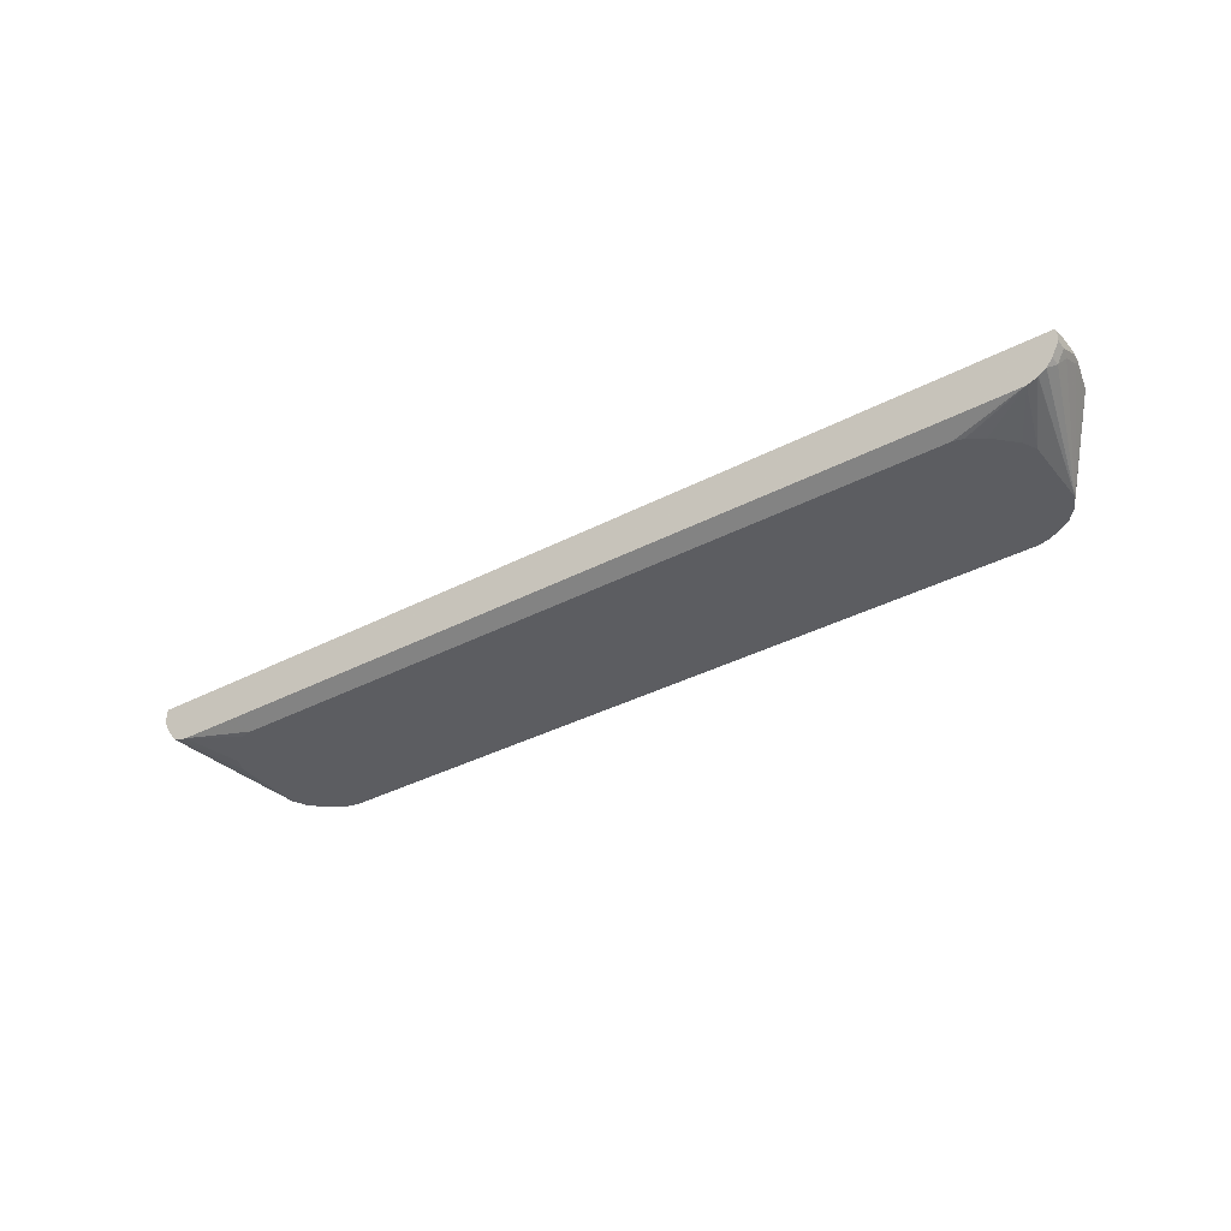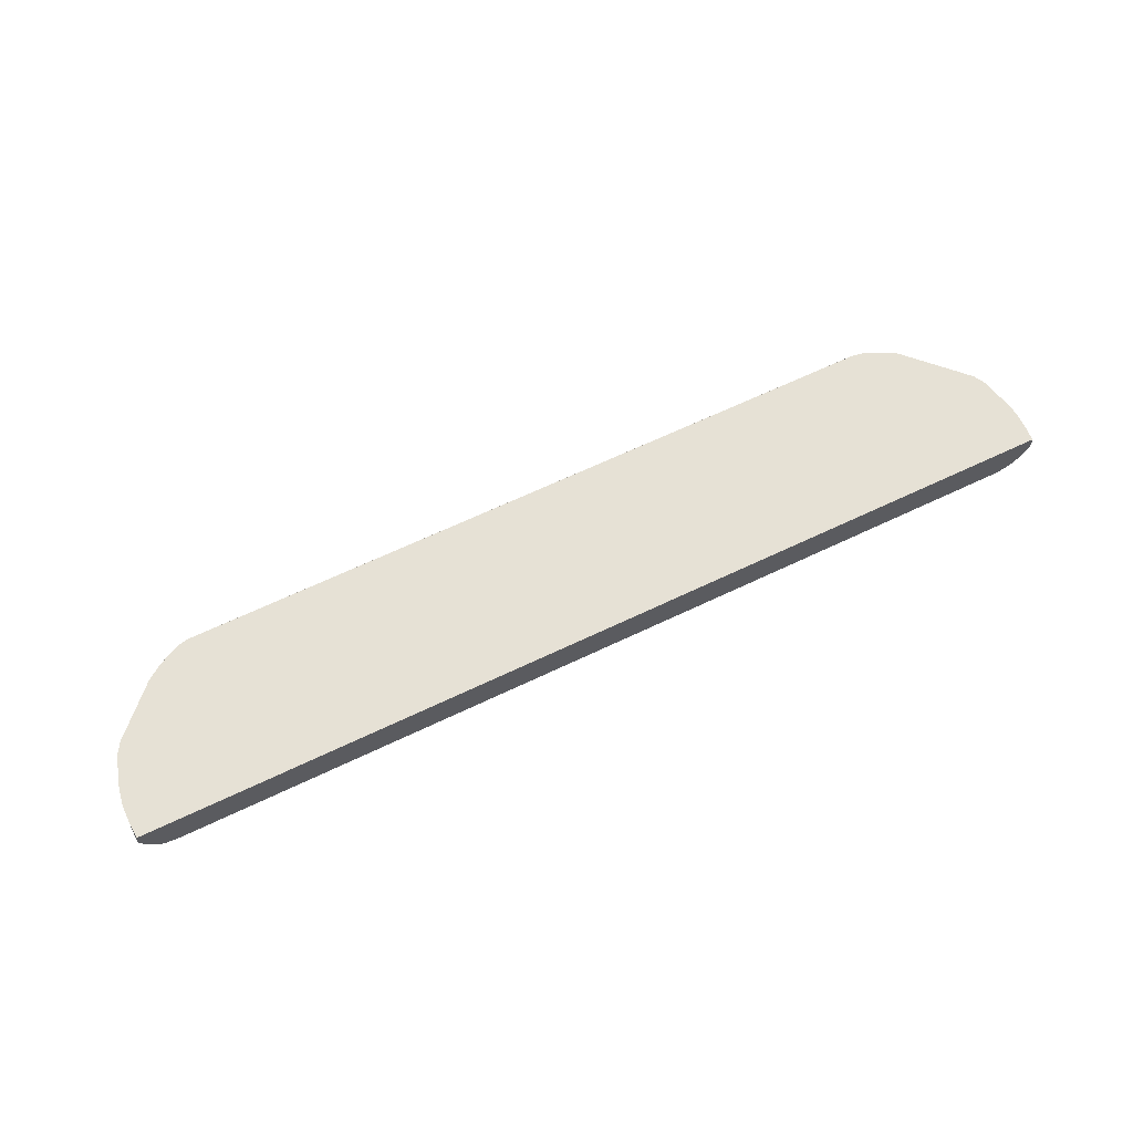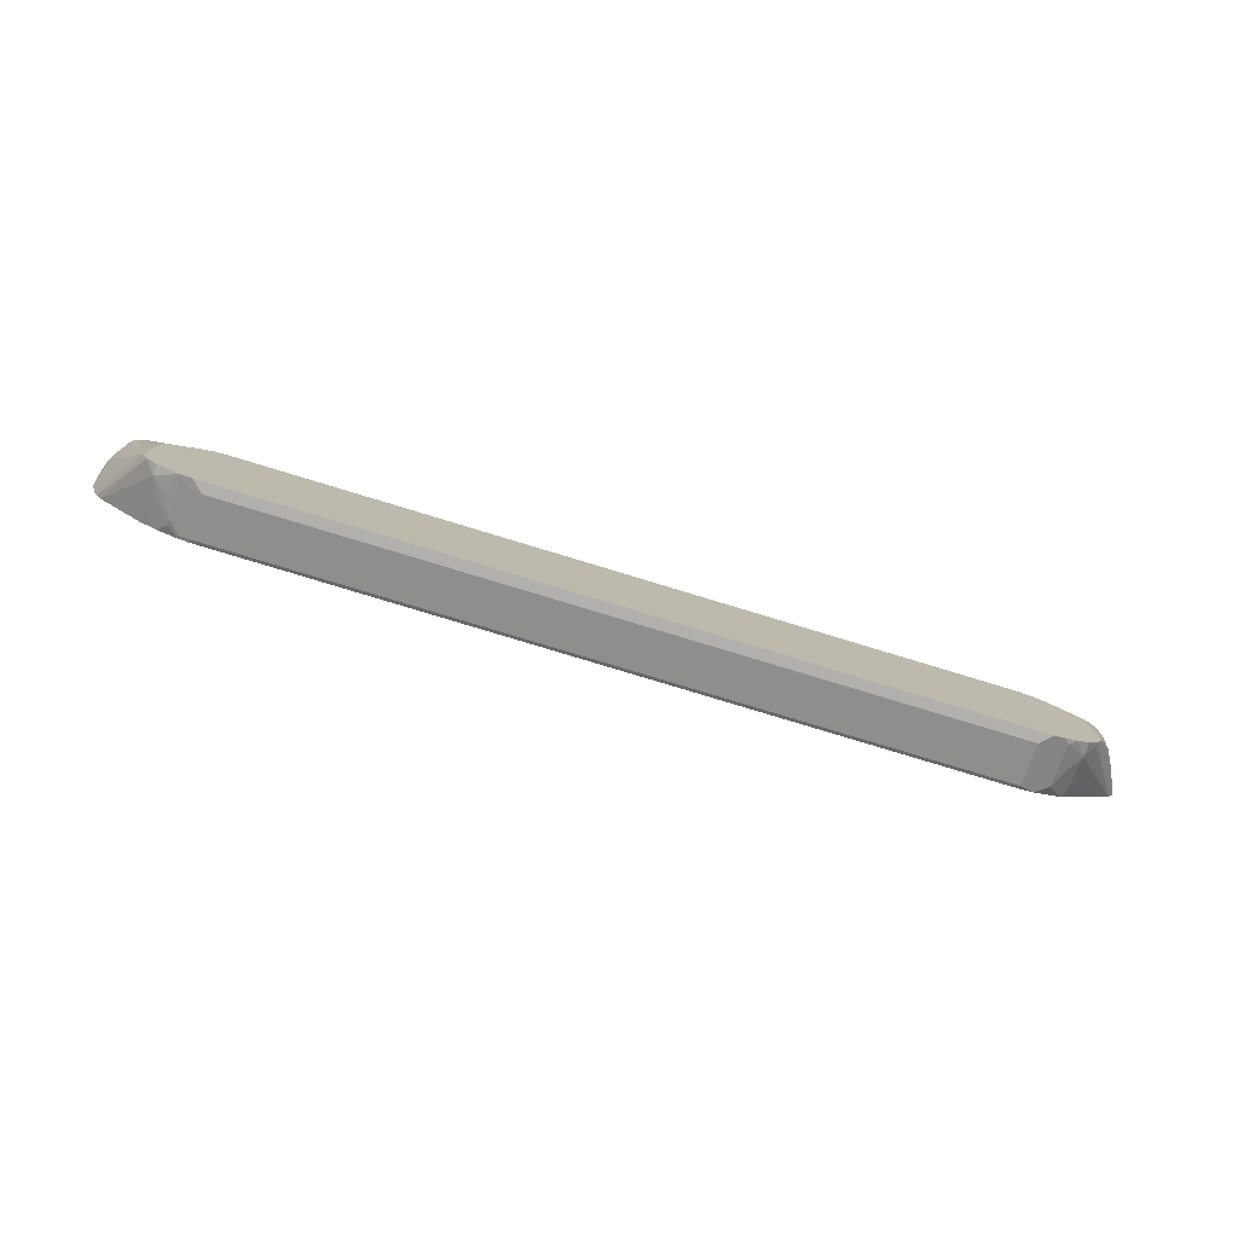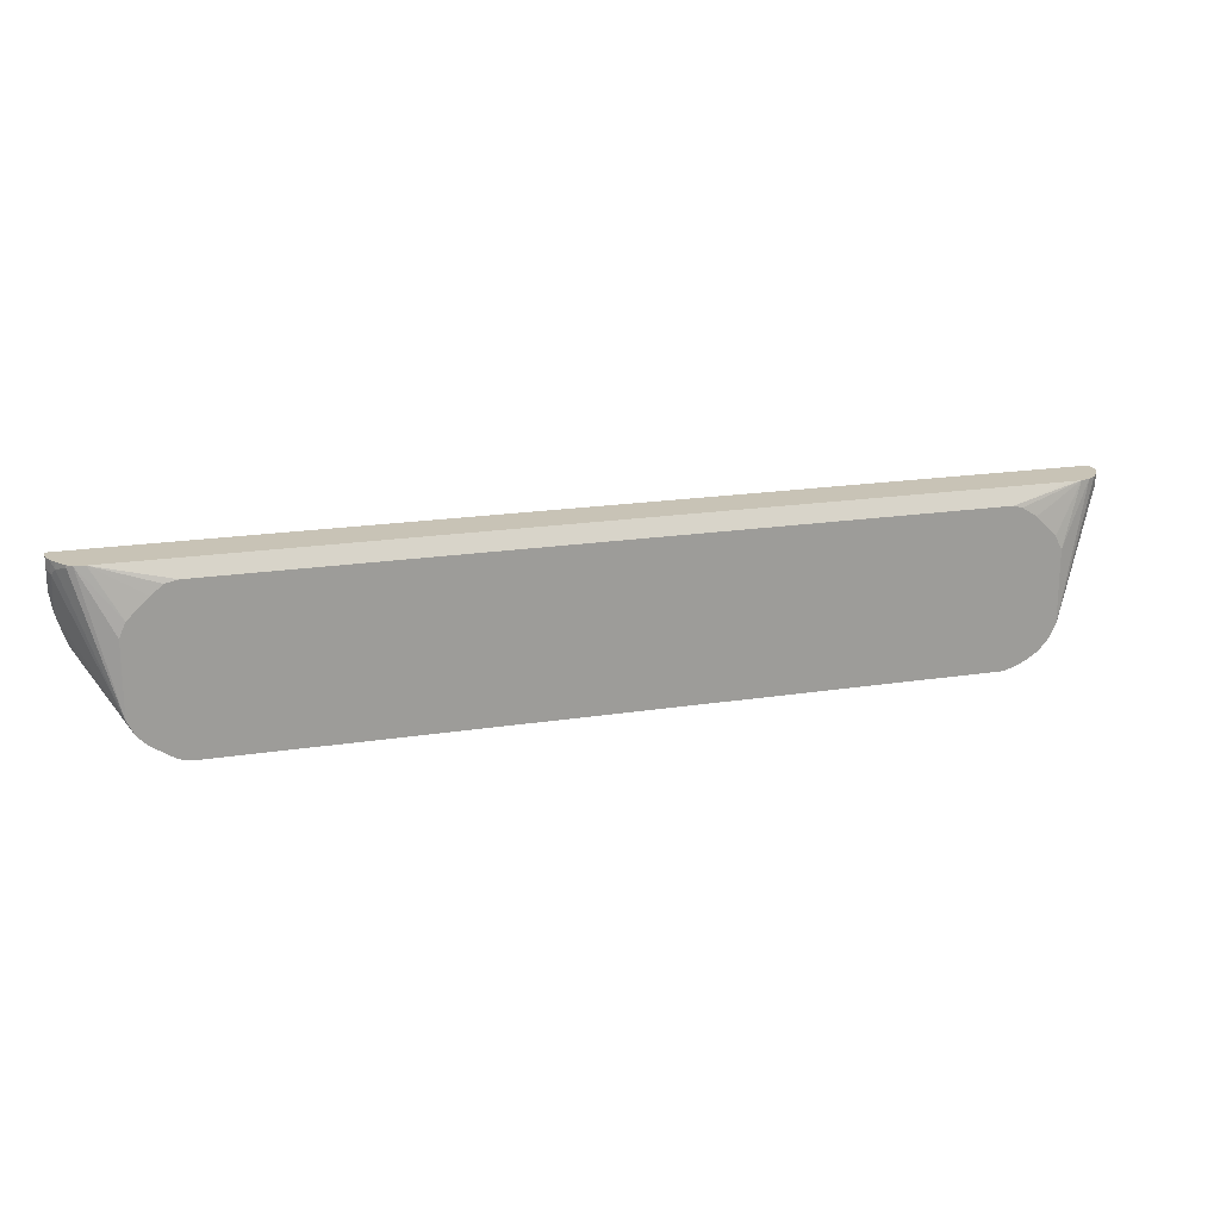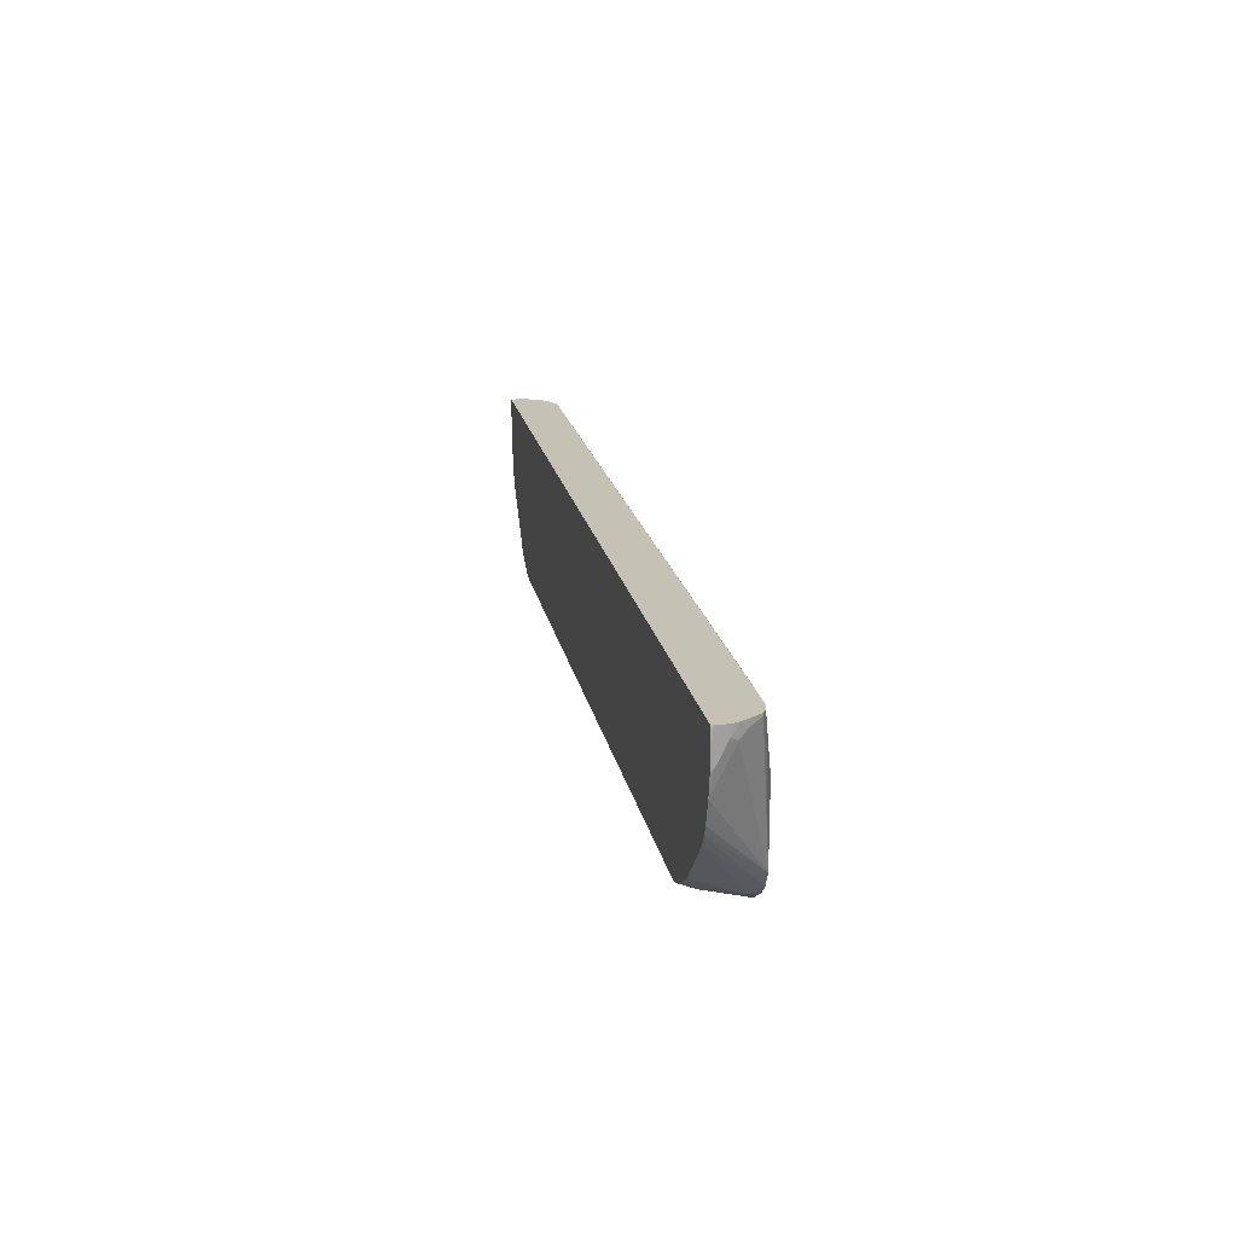
<metadata>
{"format":"obj","ext":"obj","renderer":"f3d","projection":"perspective","resolution":1024,"background":"white","views":[{"elev":-36.5,"azim":34.2,"up":"+Y"},{"elev":64.4,"azim":-25.8,"up":"+Y"},{"elev":-78.8,"azim":-16.9,"up":"+Z"},{"elev":19.5,"azim":-16.2,"up":"+Z"},{"elev":18.8,"azim":-100.5,"up":"+Z"}]}
</metadata>
<code>
v 0.6302 -0.1262 -0.3422
v 0.6303 -0.1081 -0.3422
v 0.6483 -0.1261 -0.3422
v 0.6483 -0.1262 -0.3422
v -0.6303 -0.1262 -0.3422
v 0.6303 -0.03603 -0.3242
v 0.6454 -0.03903 -0.3212
v 0.6574 -0.09906 -0.3332
v -0.6303 -0.1081 -0.3422
v 0.6662 -0.1262 -0.3378
v 0.6488 -0.1262 -0.3421
v 0.6754 -0.1171 -0.3332
v -0.6485 -0.1262 -0.3422
v 0.6277 -0.03072 -0.3215
v 0.6537 -0.03072 -0.317
v -0.6303 -0.03603 -0.3242
v 0.6754 -0.04504 -0.3152
v 0.6634 -0.05704 -0.3212
v -0.6506 -0.1081 -0.3377
v -0.6506 -0.03603 -0.3197
v 0.6879 -0.1262 -0.3278
v 0.6934 -0.08105 -0.3152
v 0.7083 -0.1021 -0.3122
v -0.6686 -0.1262 -0.3377
v -0.6686 -0.1261 -0.3377
v -0.6329 -0.03072 -0.3215
v 0.6574 -0.03072 -0.3152
v 0.6934 -0.03072 -0.2972
v 0.7007 -0.03072 -0.2935
v 0.7054 -0.03303 -0.2912
v 0.6874 -0.05104 -0.3092
v -0.6519 -0.03072 -0.317
v -0.6443 -0.03072 -0.319
v -0.6686 -0.05404 -0.3197
v -0.6709 -0.04504 -0.3152
v 0.7096 -0.1262 -0.3134
v 0.7083 -0.04804 -0.2942
v 0.7844 -0.03072 -0.2082
v 0.8019 -0.03072 -0.1896
v 0.7264 -0.1201 -0.2942
v -0.7083 -0.1262 -0.3122
v -0.7083 -0.1261 -0.3122
v -0.6866 -0.09005 -0.3197
v -0.7083 -0.1081 -0.3122
v 0.7043 -0.03072 -0.29
v 0.7077 -0.03072 -0.2866
v -0.6806 -0.03072 -0.303
v -0.6903 -0.07205 -0.3122
v -0.6973 -0.03072 -0.2931
v -0.6879 -0.03072 -0.299
v -0.6842 -0.03072 -0.3012
v 0.7264 -0.1262 -0.2942
v 0.8115 -0.03072 -0.1717
v -0.7264 -0.1262 -0.2941
v -0.7264 -0.1261 -0.2942
v -0.7153 -0.03072 -0.2804
v -0.7083 -0.05404 -0.2942
v -0.794 -0.03072 -0.2008
v 0.7294 -0.1262 -0.2881
v 0.8256 -0.03072 -0.1148
v 0.824 -0.03828 -0.1081
v 0.7384 -0.1262 -0.2704
v -0.7324 -0.1262 -0.2822
v -0.8037 -0.03072 -0.1856
v 0.8285 -0.03072 -0.09537
v 0.8285 -0.03603 -0.09007
v 0.8285 -0.05404 -0.05406
v 0.824 -0.05629 -0.07205
v 0.7384 -0.1262 -0.144
v 0.8164 -0.07805 -0.05406
v 0.8062 -0.09197 -0.03648
v 0.8057 -0.09242 -0.03648
v 0.7929 -0.101 -0.03648
v 0.792 -0.1014 -0.03648
v -0.7384 -0.1262 -0.2702
v -0.8047 -0.03072 -0.1836
v 0.8285 -0.03072 -0.05935
v 0.8285 -0.05404 -0.03648
v 0.8165 -0.07777 -0.03648
v 0.7264 -0.1262 -0.1201
v 0.7749 -0.1079 -0.03648
v 0.8164 -0.07805 -0.03648
v -0.7384 -0.1262 -0.144
v -0.7924 -0.1043 -0.03648
v -0.8015 -0.09906 -0.04056
v -0.8164 -0.07805 -0.04804
v -0.8224 -0.06604 -0.06004
v -0.8227 -0.03072 -0.1296
v -0.8216 -0.03072 -0.1332
v -0.8177 -0.03072 -0.1458
v -0.8105 -0.03072 -0.1687
v 0.8271 -0.03072 -0.04067
v 0.8284 -0.03553 -0.03648
v 0.8285 -0.03603 -0.03648
v 0.6903 -0.1262 -0.08402
v 0.7744 -0.1079 -0.03648
v 0.6641 -0.1262 -0.06759
v -0.7276 -0.1262 -0.1189
v -0.774 -0.1081 -0.03648
v -0.794 -0.1034 -0.03648
v -0.8015 -0.09906 -0.03648
v -0.8164 -0.07805 -0.03648
v -0.8229 -0.06759 -0.03648
v -0.8285 -0.05404 -0.05406
v -0.8285 -0.03603 -0.09007
v -0.8253 -0.03072 -0.115
v 0.8264 -0.03072 -0.03648
v 0.7564 -0.1081 -0.03648
v 0.6482 -0.1262 -0.0631
v -0.6903 -0.1262 -0.08408
v -0.6709 -0.1262 -0.06762
v -0.6485 -0.1262 -0.0631
v -0.6658 -0.1083 -0.03648
v -0.8285 -0.05404 -0.03648
v -0.8285 -0.03072 -0.09537
v -0.8259 -0.03072 -0.03648
v 0.6482 -0.1083 -0.03648
v -0.8285 -0.03603 -0.03648
v -0.8285 -0.03072 -0.05935
v -0.8272 -0.03072 -0.04076
v -0.8284 -0.03554 -0.03648
f 65 67 66
f 65 78 67
f 65 94 78
f 65 77 94
f 64 75 76
f 62 73 74
f 62 74 69
f 62 72 73
f 62 70 71
f 67 78 79
f 62 71 72
f 63 75 64
f 67 79 70
f 71 94 93
f 69 74 81
f 69 81 80
f 70 79 82
f 70 82 71
f 71 82 79
f 71 79 78
f 71 78 94
f 71 93 107
f 71 107 116
f 71 116 121
f 62 68 70
f 71 121 118
f 67 70 68
f 61 68 62
f 39 53 52
f 60 66 61
f 71 118 114
f 34 44 48
f 34 48 35
f 35 48 49
f 35 49 50
f 35 50 51
f 35 51 47
f 36 40 52
f 39 52 40
f 41 54 55
f 41 55 42
f 42 55 44
f 61 66 67
f 44 56 57
f 44 55 58
f 44 58 56
f 48 57 49
f 49 57 56
f 52 53 59
f 53 60 61
f 53 61 62
f 53 62 59
f 54 63 55
f 55 63 64
f 55 64 58
f 60 65 66
f 44 57 48
f 71 114 103
f 98 110 99
f 71 102 101
f 85 102 86
f 86 102 103
f 86 103 87
f 87 103 104
f 87 104 88
f 88 104 105
f 88 105 106
f 92 107 93
f 96 108 109
f 96 109 97
f 34 43 44
f 99 110 111
f 85 101 102
f 99 111 112
f 103 114 104
f 104 114 118
f 104 118 119
f 104 119 115
f 104 115 105
f 105 115 106
f 108 117 109
f 109 117 113
f 109 113 112
f 116 120 121
f 118 121 120
f 118 120 119
f 99 112 113
f 71 103 102
f 85 100 101
f 84 100 85
f 71 101 100
f 71 100 84
f 71 84 99
f 71 99 113
f 71 113 117
f 71 117 108
f 71 108 96
f 71 96 81
f 71 81 74
f 71 74 73
f 71 73 72
f 75 83 84
f 84 98 99
f 75 84 85
f 75 86 87
f 75 87 88
f 75 88 89
f 75 89 90
f 75 90 91
f 75 91 76
f 77 92 93
f 77 93 94
f 80 81 95
f 81 96 97
f 81 97 95
f 83 98 84
f 75 85 86
f 32 35 47
f 61 67 68
f 30 46 38
f 2 12 3
f 2 9 16
f 2 16 6
f 3 10 11
f 3 11 4
f 3 12 10
f 5 13 9
f 6 14 15
f 6 15 7
f 6 16 26
f 6 26 14
f 7 15 17
f 2 8 12
f 7 17 18
f 7 12 8
f 9 13 19
f 9 19 20
f 9 20 16
f 10 12 21
f 12 17 22
f 12 22 23
f 12 23 21
f 12 18 17
f 13 24 25
f 13 25 19
f 14 26 33
f 7 18 12
f 2 7 8
f 2 6 7
f 1 9 2
f 30 38 37
f 1 2 3
f 1 3 4
f 1 4 11
f 1 11 10
f 1 10 21
f 1 21 36
f 1 36 52
f 1 52 59
f 1 59 62
f 1 62 69
f 1 69 80
f 1 80 95
f 1 95 97
f 1 97 109
f 1 109 112
f 1 112 111
f 1 111 110
f 1 110 98
f 1 98 83
f 1 83 75
f 1 75 63
f 1 63 54
f 1 54 41
f 1 24 13
f 1 13 5
f 1 5 9
f 14 33 32
f 14 32 47
f 1 41 24
f 14 51 50
f 16 33 26
f 17 28 29
f 17 29 30
f 17 30 31
f 17 31 22
f 17 27 28
f 19 25 34
f 19 34 20
f 20 32 33
f 20 34 35
f 20 35 32
f 21 23 36
f 16 20 33
f 22 30 23
f 23 37 38
f 23 38 39
f 23 39 40
f 23 40 36
f 24 41 42
f 24 42 44
f 24 44 25
f 25 43 34
f 25 44 43
f 29 45 30
f 14 47 51
f 30 45 46
f 23 30 37
f 15 27 17
f 22 31 30
f 14 90 89
f 14 27 15
f 14 56 58
f 14 58 64
f 14 64 76
f 14 76 91
f 14 91 90
f 14 89 88
f 14 88 106
f 14 106 115
f 14 115 119
f 14 119 120
f 14 120 116
f 14 116 107
f 14 49 56
f 14 92 77
f 14 28 27
f 14 29 28
f 14 45 29
f 14 50 49
f 14 107 92
f 14 38 46
f 14 46 45
f 14 39 38
f 14 53 39
f 14 60 53
f 14 65 60
f 14 77 65

</code>
